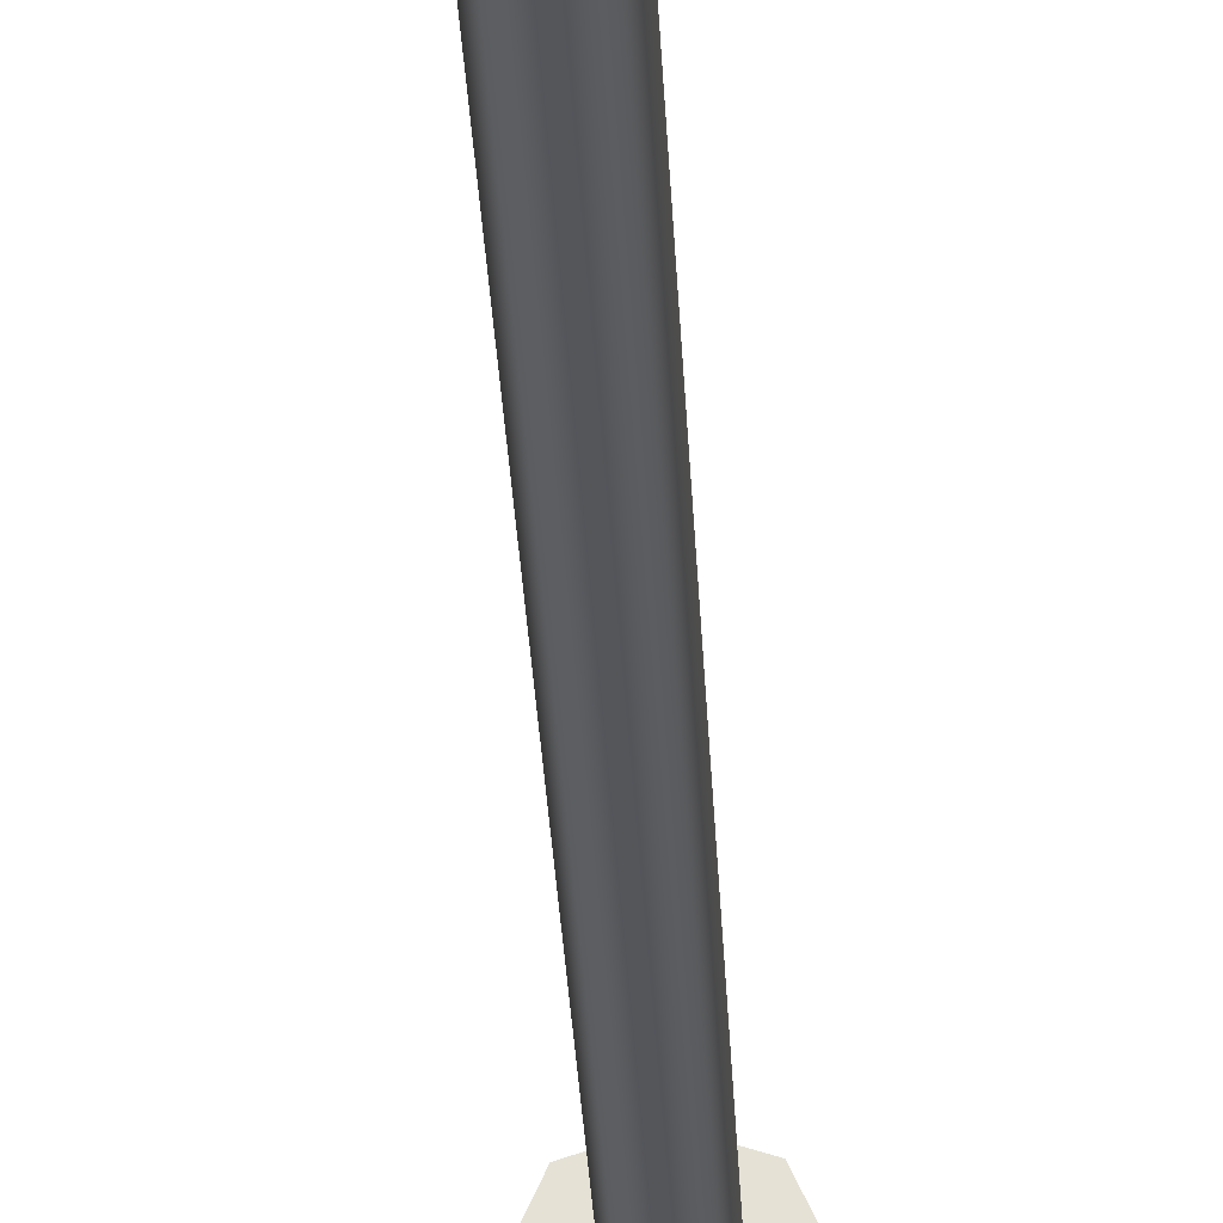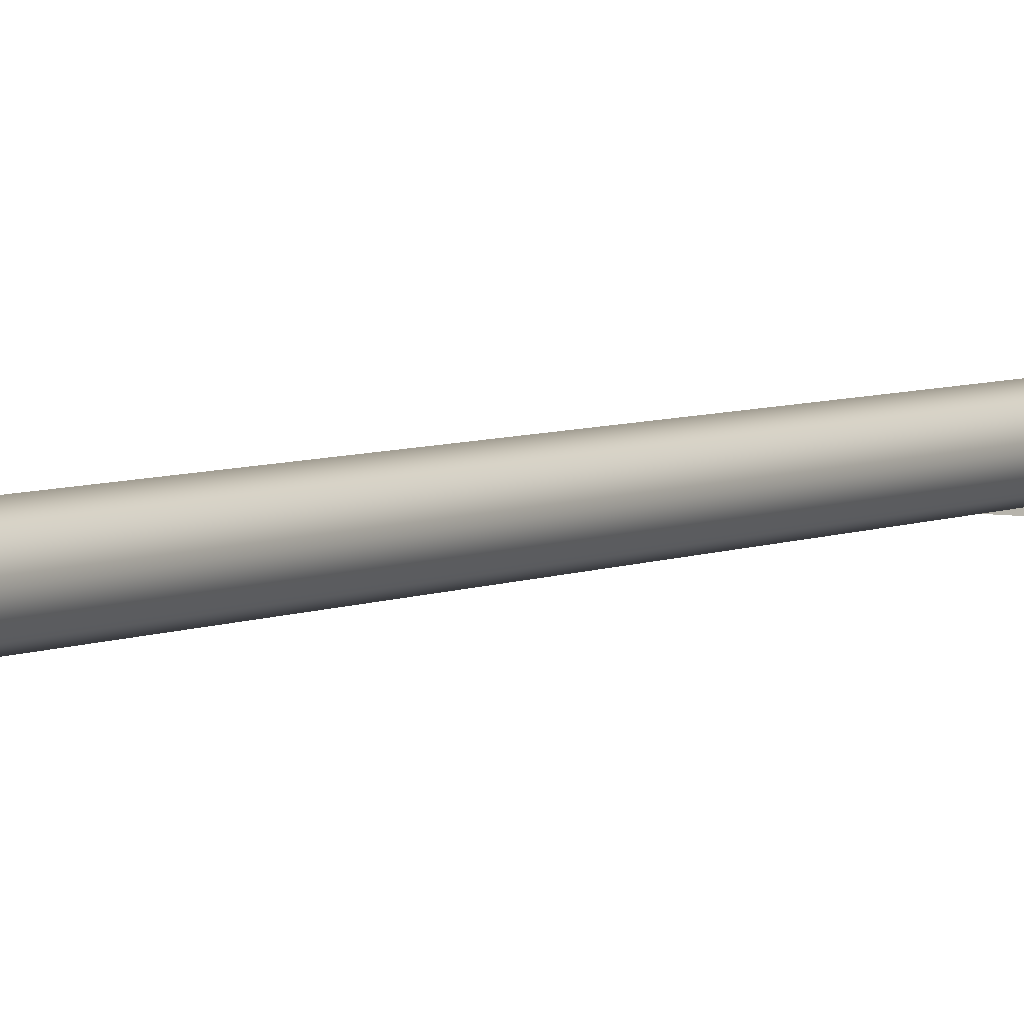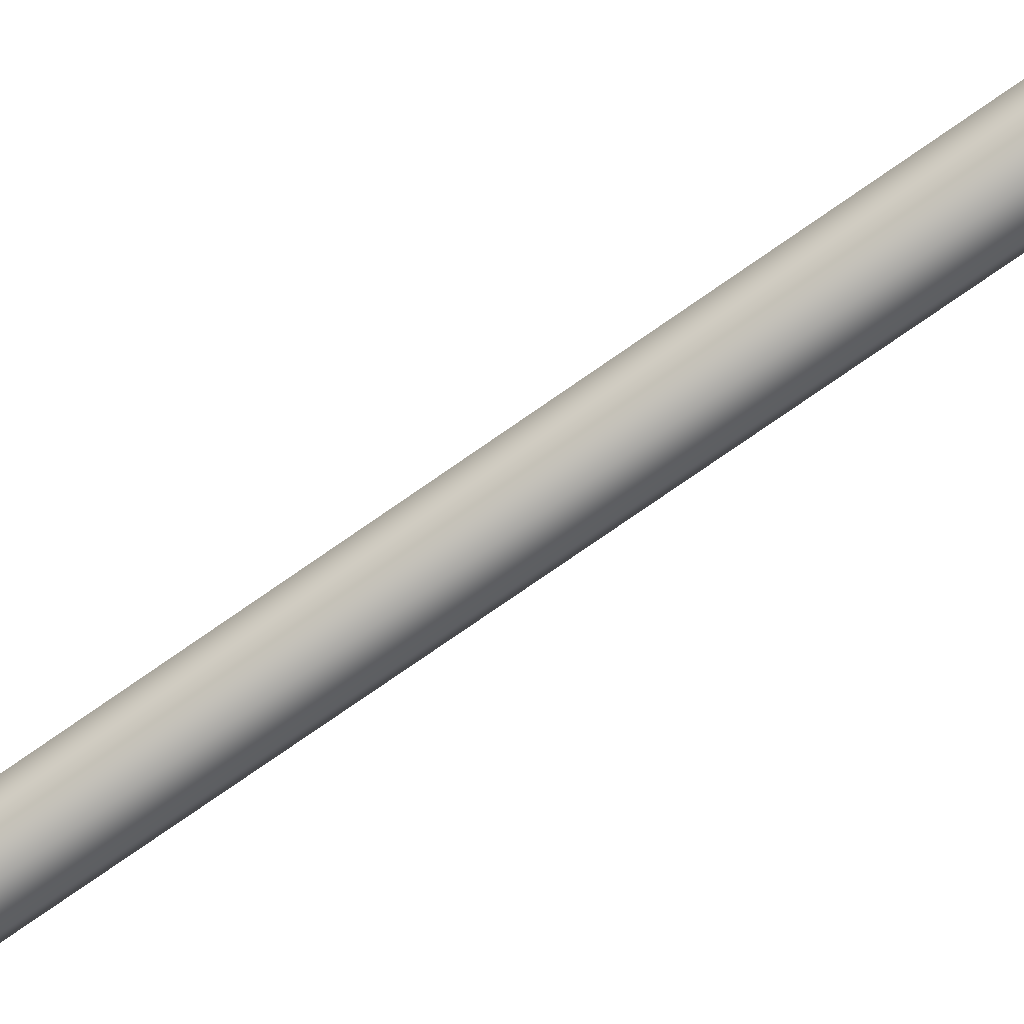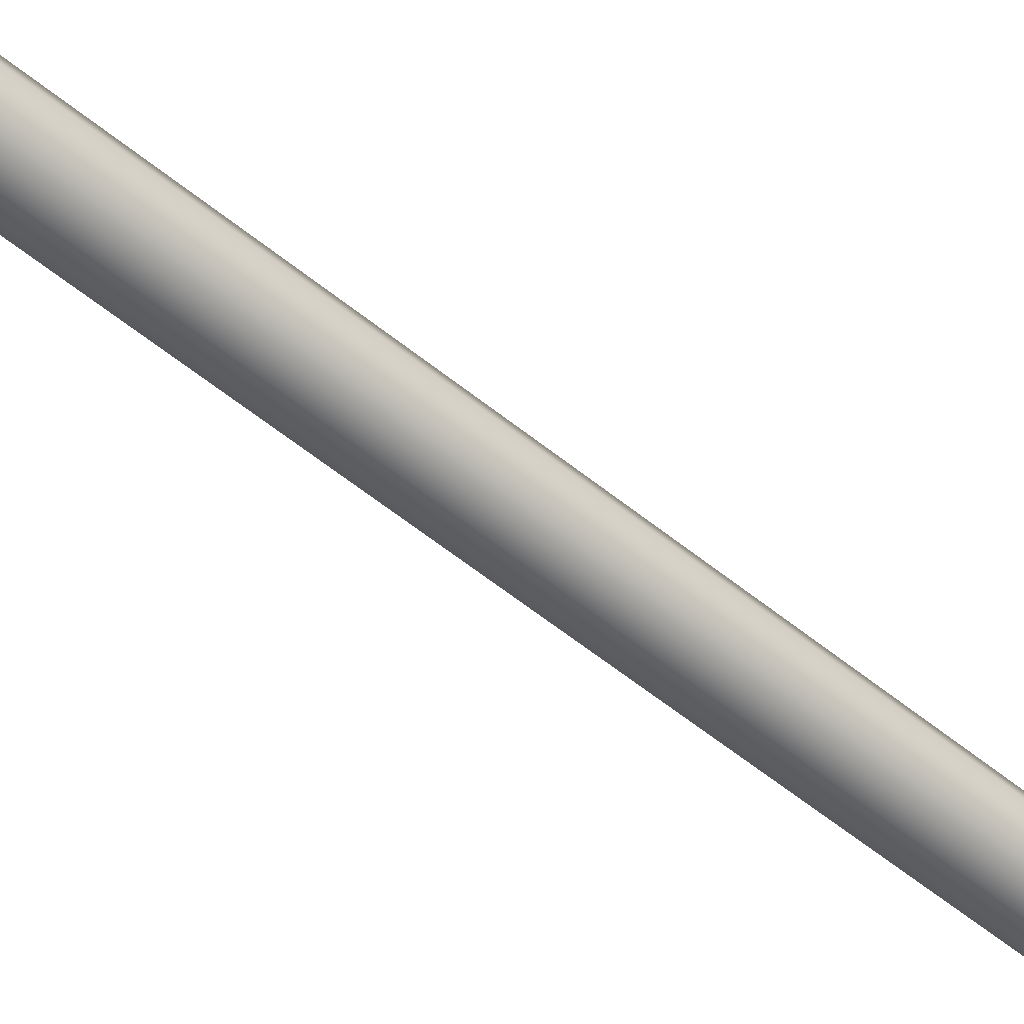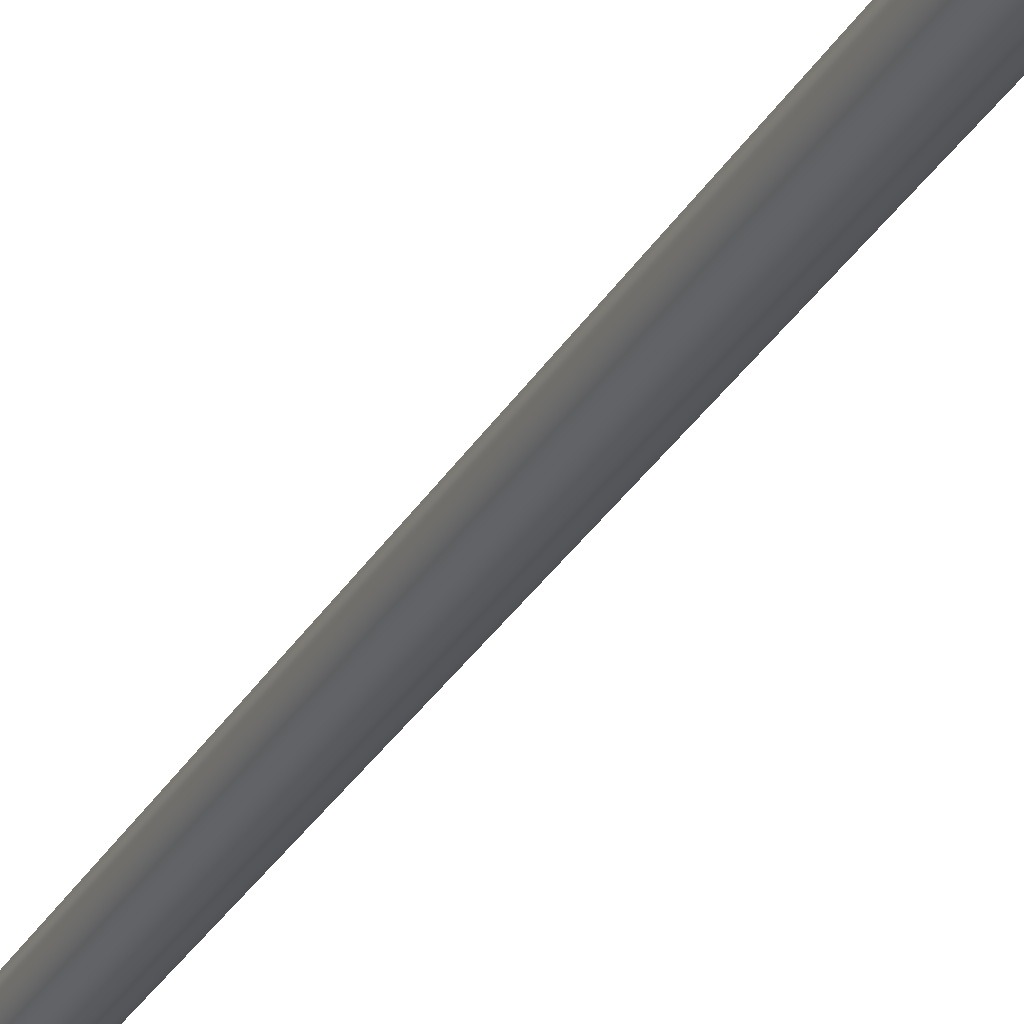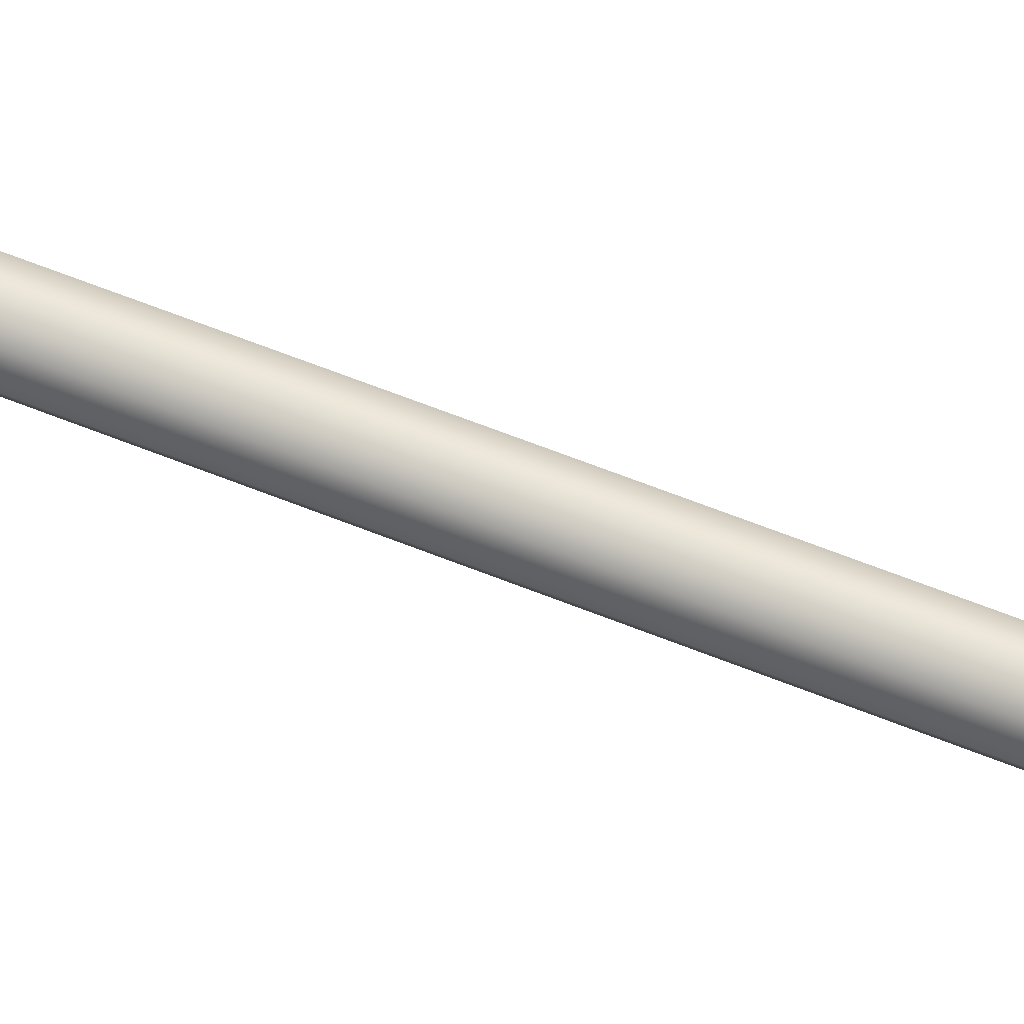
<metadata>
{"format":"obj","ext":"obj","renderer":"f3d","projection":"perspective","resolution":1024,"background":"white","views":[{"elev":-26.1,"azim":2.3,"up":"+Z"},{"elev":4.9,"azim":33.2,"up":"+Z"},{"elev":-74.2,"azim":-54.9,"up":"+Z"},{"elev":-52.2,"azim":48.0,"up":"+Z"},{"elev":-28.3,"azim":156.3,"up":"+Z"},{"elev":61.2,"azim":-67.5,"up":"+Z"}]}
</metadata>
<code>
v 0.898 0 1.093
v 0.898 60.96 1.093
v 0 0 0.7213
v 0.898 60.96 1.093
v 0 60.96 0.7213
v 0 0 0.7213
v 0 0 0.7213
v 0 60.96 0.7213
v -0.898 0 1.093
v 0 60.96 0.7213
v -0.898 60.96 1.093
v -0.898 0 1.093
v -0.898 0 1.093
v -0.898 60.96 1.093
v -1.27 0 1.991
v -0.898 60.96 1.093
v -1.27 60.96 1.991
v -1.27 0 1.991
v -1.27 0 1.991
v -1.27 60.96 1.991
v -0.898 0 2.889
v -1.27 60.96 1.991
v -0.898 60.96 2.889
v -0.898 0 2.889
v -0.898 0 2.889
v -0.898 60.96 2.889
v 0 0 3.261
v -0.898 60.96 2.889
v 0 60.96 3.261
v 0 0 3.261
v 0 0 3.261
v 0 60.96 3.261
v 0.898 0 2.889
v 0 60.96 3.261
v 0.898 60.96 2.889
v 0.898 0 2.889
v 0.898 0 2.889
v 0.898 60.96 2.889
v 1.27 0 1.991
v 0.898 60.96 2.889
v 1.27 60.96 1.991
v 1.27 0 1.991
v 1.27 0 1.991
v 1.27 60.96 1.991
v 0.898 0 1.093
v 1.27 60.96 1.991
v 0.898 60.96 1.093
v 0.898 0 1.093
v -6.151 54.33 0.00398
v -6.151 57.62 0.00398
v -5.772 54.65 0.9875
v -6.151 57.62 0.00398
v -5.772 57.3 0.9875
v -5.772 54.65 0.9875
v 5.739 54.65 0.9875
v 5.739 57.3 0.9875
v 6.117 54.33 0.00398
v 5.739 57.3 0.9875
v 6.117 57.62 0.00398
v 6.117 54.33 0.00398
v -2.889 54.65 1.384
v -2.048 54.65 3.225
v 2.855 54.65 1.384
v -2.048 54.65 3.225
v -0.01693 54.65 3.883
v 2.855 54.65 1.384
v 2.855 54.65 1.384
v -0.01693 54.65 3.883
v 2.014 54.65 3.225
v 2.855 57.3 1.384
v 2.014 57.3 3.225
v -2.889 57.3 1.384
v 2.014 57.3 3.225
v -0.01693 57.3 3.883
v -2.889 57.3 1.384
v -2.889 57.3 1.384
v -0.01693 57.3 3.883
v -2.048 57.3 3.225
v -2.889 54.65 1.384
v -3.078 54.33 0.00398
v -5.772 54.65 0.9875
v -3.078 54.33 0.00398
v -6.151 54.33 0.00398
v -5.772 54.65 0.9875
v -2.889 57.3 1.384
v -5.772 57.3 0.9875
v -3.078 57.62 0.00398
v -5.772 57.3 0.9875
v -6.151 57.62 0.00398
v -3.078 57.62 0.00398
v 2.855 54.65 1.384
v 5.739 54.65 0.9875
v 3.044 54.33 0.00398
v 5.739 54.65 0.9875
v 6.117 54.33 0.00398
v 3.044 54.33 0.00398
v 2.855 57.3 1.384
v 3.044 57.62 0.00398
v 5.739 57.3 0.9875
v 3.044 57.62 0.00398
v 6.117 57.62 0.00398
v 5.739 57.3 0.9875
v -5.772 54.65 0.9875
v -5.772 57.3 0.9875
v -2.889 57.3 1.384
v -2.889 54.65 1.384
v -5.772 54.65 0.9875
v -2.889 57.3 1.384
v -2.889 54.65 1.384
v -2.889 57.3 1.384
v -2.048 54.65 3.225
v -2.889 57.3 1.384
v -2.048 57.3 3.225
v -2.048 54.65 3.225
v -2.048 54.65 3.225
v -2.048 57.3 3.225
v -0.01693 54.65 3.883
v -2.048 57.3 3.225
v -0.01693 57.3 3.883
v -0.01693 54.65 3.883
v -0.01693 54.65 3.883
v -0.01693 57.3 3.883
v 2.014 54.65 3.225
v -0.01693 57.3 3.883
v 2.014 57.3 3.225
v 2.014 54.65 3.225
v 2.014 54.65 3.225
v 2.014 57.3 3.225
v 2.855 54.65 1.384
v 2.014 57.3 3.225
v 2.855 57.3 1.384
v 2.855 54.65 1.384
v 2.855 57.3 1.384
v 5.739 57.3 0.9875
v 2.855 54.65 1.384
v 5.739 57.3 0.9875
v 5.739 54.65 0.9875
v 2.855 54.65 1.384
v 3.044 57.62 0.00398
v 2.855 57.3 1.384
v -3.078 57.62 0.00398
v 2.855 57.3 1.384
v -2.889 57.3 1.384
v -3.078 57.62 0.00398
v 3.044 54.33 0.00398
v -3.078 54.33 0.00398
v 2.855 54.65 1.384
v -3.078 54.33 0.00398
v -2.889 54.65 1.384
v 2.855 54.65 1.384
g mtl_p_rus_pipes_modular
f 3 2 1
f 6 5 4
f 9 8 7
f 12 11 10
f 15 14 13
f 18 17 16
f 21 20 19
f 24 23 22
f 27 26 25
f 30 29 28
f 33 32 31
f 36 35 34
f 39 38 37
f 42 41 40
f 45 44 43
f 48 47 46
f 51 50 49
f 54 53 52
f 57 56 55
f 60 59 58
f 63 62 61
f 66 65 64
f 69 68 67
f 72 71 70
f 75 74 73
f 78 77 76
f 81 80 79
f 84 83 82
f 87 86 85
f 90 89 88
f 93 92 91
f 96 95 94
f 99 98 97
f 102 101 100
f 105 104 103
f 108 107 106
f 111 110 109
f 114 113 112
f 117 116 115
f 120 119 118
f 123 122 121
f 126 125 124
f 129 128 127
f 132 131 130
f 135 134 133
f 138 137 136
f 141 140 139
f 144 143 142
f 147 146 145
f 150 149 148

</code>
